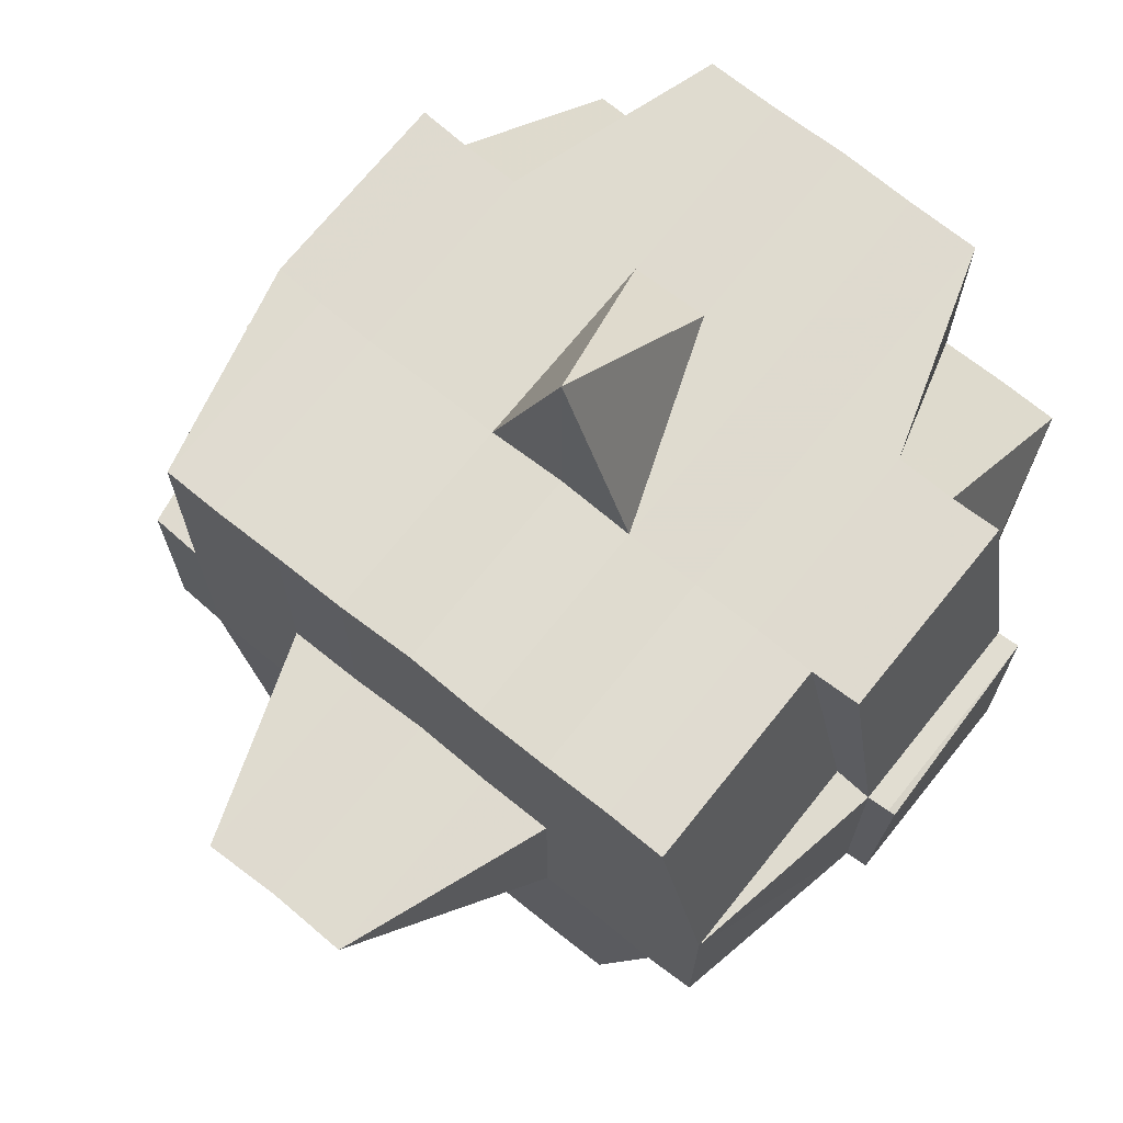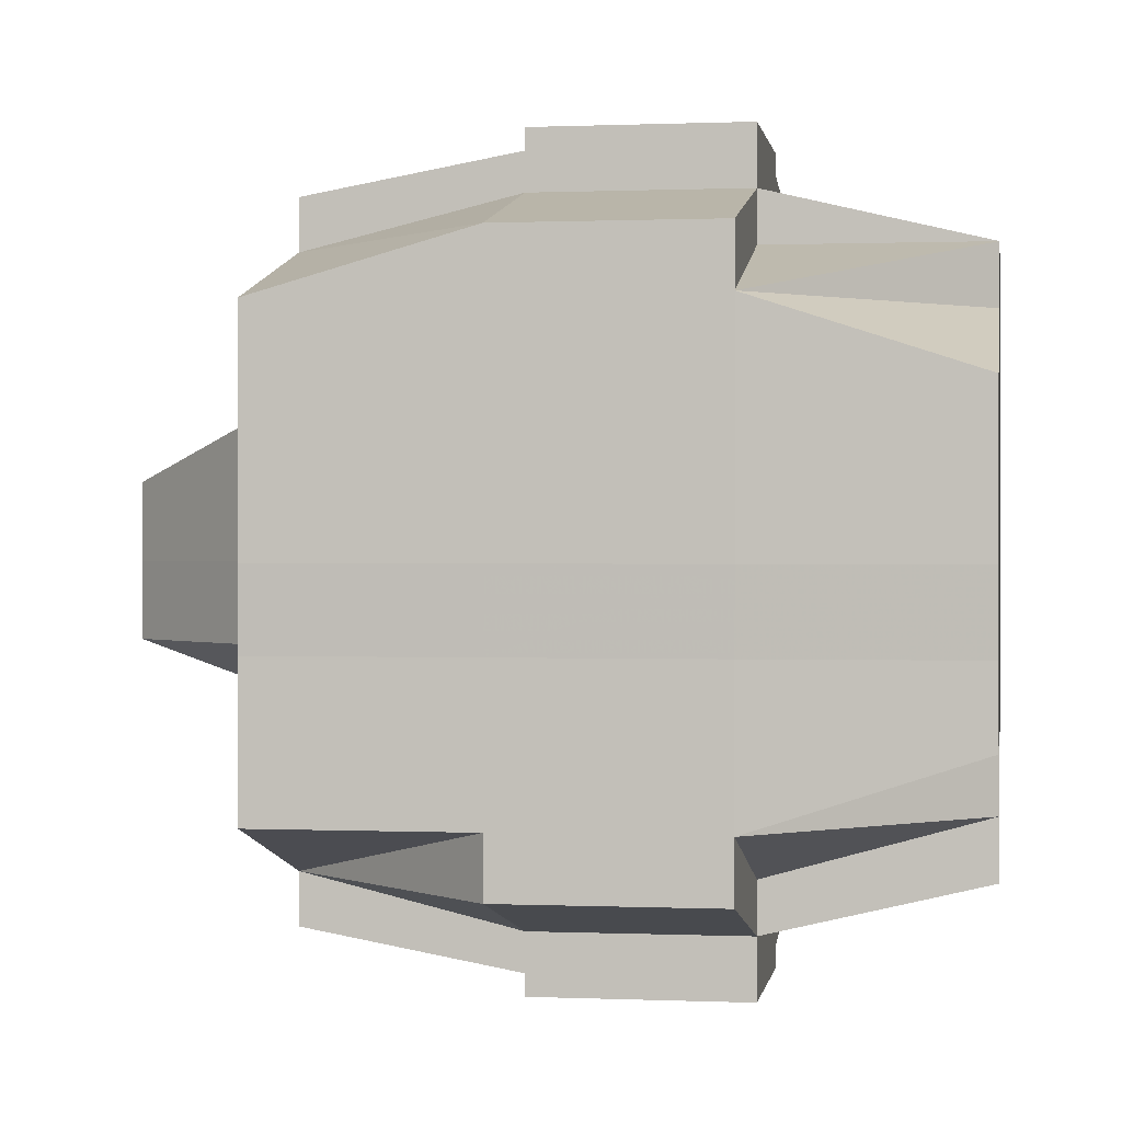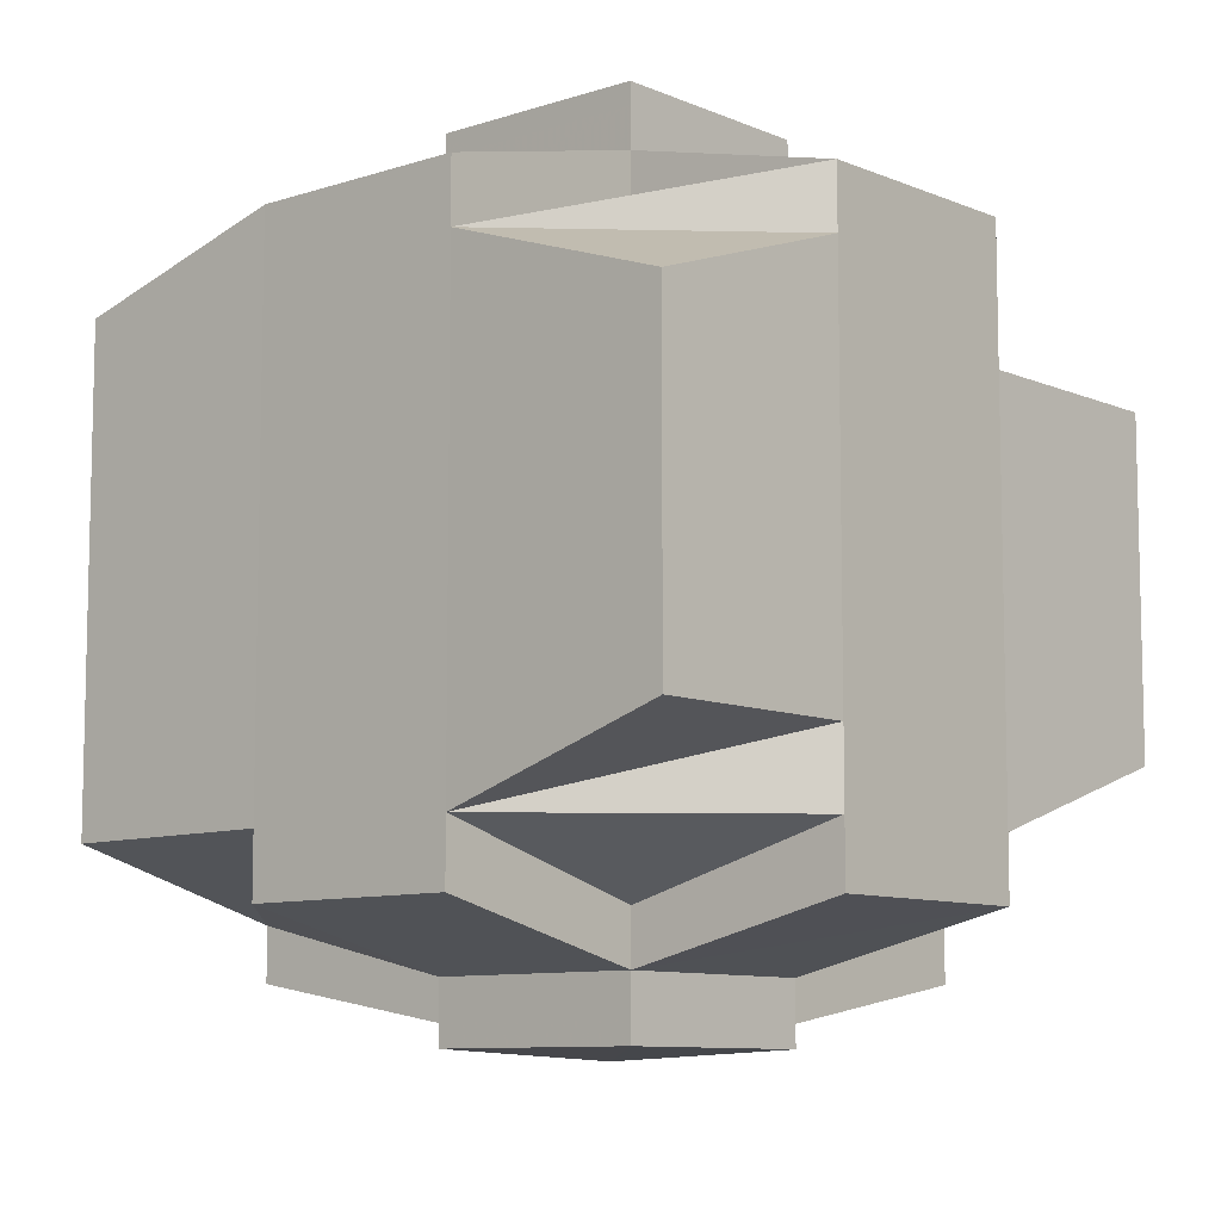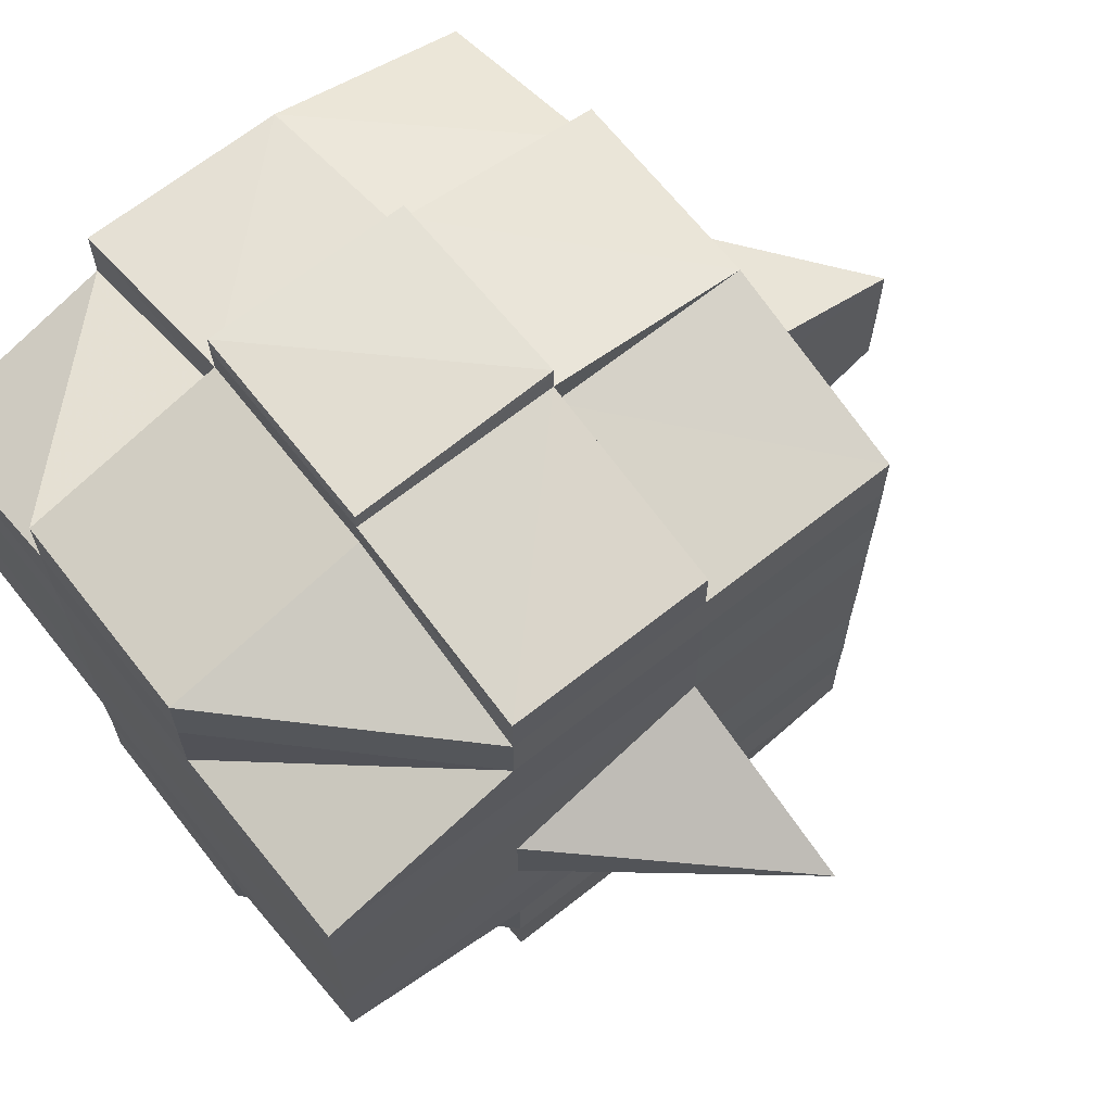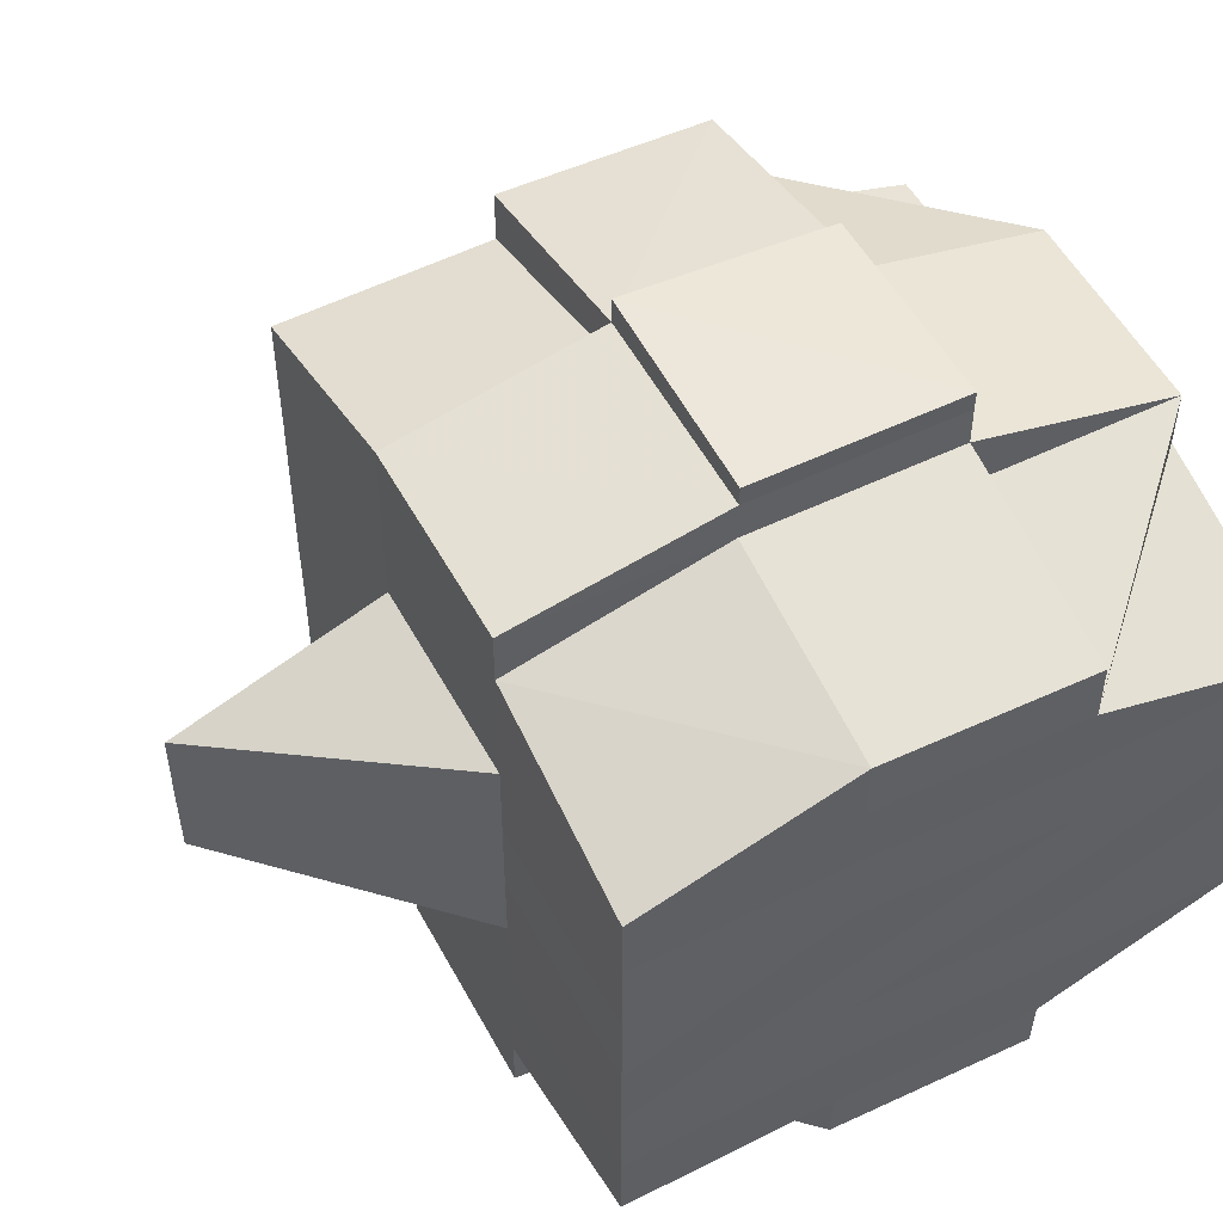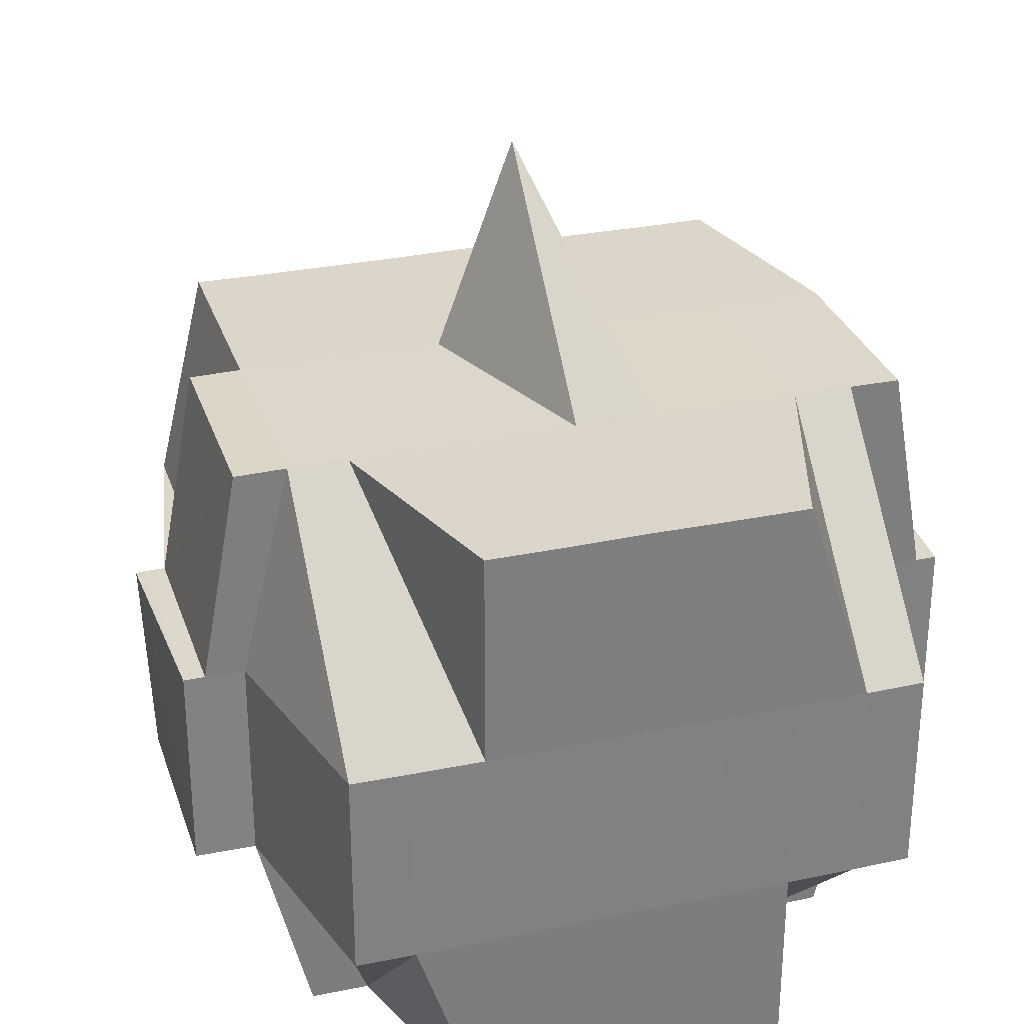
<metadata>
{"format":"obj","ext":"obj","renderer":"f3d","projection":"perspective","resolution":1024,"background":"white","views":[{"elev":70.3,"azim":-51.2,"up":"+Y"},{"elev":0.3,"azim":8.8,"up":"+Z"},{"elev":-9.0,"azim":41.4,"up":"+Z"},{"elev":66.8,"azim":141.4,"up":"+Z"},{"elev":52.0,"azim":-27.8,"up":"+Z"},{"elev":30.1,"azim":73.0,"up":"+Y"}]}
</metadata>
<code>
o 3470
v 2213 1908 18.9
v 2213 1908 18.9
v 2213 1908 18.9
v 2213 1908 18.9
v 2213 1908 18.9
v 2213 1908 18.9
v 2213 1908 18.9
v 2213 1908 18.9
v 2213 1908 18.9
v 2213 1908 18.9
v 2213 1908 18.9
v 2213 1908 18.9
v 2213 1908 18.9
v 2213 1908 18.91
v 2213 1908 18.9
v 2213 1908 18.9
v 2213 1908 18.9
v 2213 1908 18.9
v 2213 1908 18.9
v 2213 1908 18.9
v 2213 1908 18.9
v 2213 1908 18.9
v 2213 1908 18.9
v 2213 1908 18.91
v 2213 1908 18.9
v 2213 1908 18.91
v 2213 1908 18.91
v 2213 1908 18.9
v 2213 1908 18.91
v 2213 1908 18.91
v 2213 1908 18.9
v 2213 1908 18.9
v 2213 1908 18.9
v 2213 1908 18.9
v 2213 1908 18.9
v 2213 1908 18.9
v 2213 1908 18.9
v 2213 1908 18.9
v 2213 1908 18.91
v 2213 1908 18.9
v 2213 1908 18.9
v 2213 1908 18.91
v 2213 1908 18.9
v 2213 1908 18.91
v 2213 1908 18.9
v 2213 1908 18.9
v 2213 1908 18.9
v 2213 1908 18.9
v 2213 1908 18.9
v 2213 1908 18.91
v 2213 1908 18.91
v 2213 1908 18.91
v 2213 1908 18.91
v 2213 1908 18.91
v 2213 1908 18.91
v 2213 1908 18.91
v 2213 1908 18.91
v 2213 1908 18.91
v 2213 1908 18.91
v 2213 1908 18.91
v 2213 1908 18.91
v 2213 1908 18.92
v 2213 1908 18.91
v 2213 1908 18.91
v 2213 1908 18.91
v 2213 1908 18.92
v 2213 1908 18.92
v 2213 1908 18.92
v 2213 1908 18.92
v 2213 1908 18.92
v 2213 1908 18.91
v 2213 1908 18.92
v 2213 1908 18.92
v 2213 1908 18.92
v 2213 1908 18.93
v 2213 1908 18.92
v 2213 1908 18.92
v 2213 1908 18.92
v 2213 1908 18.92
v 2213 1908 18.92
v 2213 1908 18.92
v 2213 1908 18.92
v 2213 1908 18.92
v 2213 1908 18.93
v 2213 1908 18.93
v 2213 1908 18.93
v 2213 1908 18.93
v 2213 1908 18.92
v 2213 1908 18.93
v 2213 1908 18.93
v 2213 1908 18.93
v 2213 1908 18.93
v 2213 1908 18.93
v 2213 1908 18.93
v 2213 1908 18.93
v 2213 1908 18.93
v 2213 1908 18.93
v 2213 1908 18.93
v 2213 1908 18.94
v 2213 1908 18.93
v 2213 1908 18.93
v 2213 1908 18.93
v 2213 1908 18.93
v 2213 1908 18.93
v 2213 1908 18.94
v 2213 1908 18.93
v 2213 1908 18.93
v 2213 1908 18.94
v 2213 1908 18.93
v 2213 1908 18.93
v 2213 1908 18.94
v 2213 1908 18.94
v 2213 1908 18.94
v 2213 1908 18.94
v 2213 1908 18.93
v 2213 1908 18.94
v 2213 1908 18.94
v 2213 1908 18.94
v 2213 1908 18.94
v 2213 1908 18.94
v 2213 1908 18.94
v 2213 1908 18.94
v 2213 1908 18.94
v 2213 1908 18.94
v 2213 1908 18.94
v 2213 1908 18.94
v 2213 1908 18.94
v 2213 1908 18.94
v 2213 1908 18.94
v 2213 1908 18.94
v 2213 1908 18.94
v 2213 1908 18.94
v 2213 1908 18.94
v 2213 1908 18.93
v 2213 1908 18.94
v 2213 1908 18.94
v 2213 1908 18.94
v 2213 1908 18.94
v 2213 1908 18.94
v 2213 1908 18.94
v 2213 1908 18.94
v 2213 1908 18.94
v 2213 1908 18.94
v 2213 1908 18.94
v 2213 1908 18.94
v 2213 1908 18.94
v 2213 1908 18.94
v 2213 1908 18.93
v 2213 1908 18.93
v 2213 1908 18.93
v 2213 1908 18.93
v 2213 1908 18.93
v 2213 1908 18.93
v 2213 1908 18.93
v 2213 1908 18.93
v 2213 1908 18.93
v 2213 1908 18.92
v 2213 1908 18.92
v 2213 1908 18.92
v 2213 1908 18.93
v 2213 1908 18.92
v 2213 1908 18.92
v 2213 1908 18.93
v 2213 1908 18.92
v 2213 1908 18.91
v 2213 1908 18.92
v 2213 1908 18.92
v 2213 1908 18.92
v 2213 1908 18.93
v 2213 1908 18.92
v 2213 1908 18.92
v 2213 1908 18.92
v 2213 1908 18.92
v 2213 1908 18.92
v 2213 1908 18.92
v 2213 1908 18.91
v 2213 1908 18.91
v 2213 1908 18.91
v 2213 1908 18.91
v 2213 1908 18.91
v 2213 1908 18.9
v 2213 1908 18.9
v 2213 1908 18.9
v 2213 1908 18.9
v 2213 1908 18.9
v 2213 1908 18.9
v 2213 1908 18.9
v 2213 1908 18.91
v 2213 1908 18.91
v 2213 1908 18.91
v 2213 1908 18.91
v 2213 1908 18.91
v 2213 1908 18.91
v 2213 1908 18.91
v 2213 1908 18.91
v 2213 1908 18.91
v 2213 1908 18.91
v 2213 1908 18.91
v 2213 1908 18.92
v 2213 1908 18.92
v 2213 1908 18.92
v 2213 1908 18.92
v 2213 1908 18.91
v 2213 1908 18.92
v 2213 1908 18.92
v 2213 1908 18.92
v 2213 1908 18.92
v 2213 1908 18.93
v 2213 1908 18.92
v 2213 1908 18.92
v 2213 1908 18.93
v 2213 1908 18.93
v 2213 1908 18.93
v 2213 1908 18.93
v 2213 1908 18.93
v 2213 1908 18.93
v 2213 1908 18.93
v 2213 1908 18.93
v 2213 1908 18.94
v 2213 1908 18.94
v 2213 1908 18.94
v 2213 1908 18.93
v 2213 1908 18.9
v 2213 1908 18.9
v 2213 1908 18.9
v 2213 1908 18.9
v 2213 1908 18.9
v 2213 1908 18.9
v 2213 1908 18.9
v 2213 1908 18.91
v 2213 1908 18.91
v 2213 1908 18.91
v 2213 1908 18.91
v 2213 1908 18.91
v 2213 1908 18.91
v 2213 1908 18.91
v 2213 1908 18.91
v 2213 1908 18.91
v 2213 1908 18.91
v 2213 1908 18.91
v 2213 1908 18.91
v 2213 1908 18.91
v 2213 1908 18.91
v 2213 1908 18.91
v 2213 1908 18.92
v 2213 1908 18.91
v 2213 1908 18.92
v 2213 1908 18.92
v 2213 1908 18.92
v 2213 1908 18.92
v 2213 1908 18.92
v 2213 1908 18.92
v 2213 1908 18.92
v 2213 1908 18.92
v 2213 1908 18.92
v 2213 1908 18.92
v 2213 1908 18.93
v 2213 1908 18.92
v 2213 1908 18.92
v 2213 1908 18.92
v 2213 1908 18.92
v 2213 1908 18.93
v 2213 1908 18.92
v 2213 1908 18.93
v 2213 1908 18.93
v 2213 1908 18.93
v 2213 1908 18.93
v 2213 1908 18.92
v 2213 1908 18.93
v 2213 1908 18.92
v 2213 1908 18.92
v 2213 1908 18.92
v 2213 1908 18.92
v 2213 1908 18.92
v 2213 1908 18.93
v 2213 1908 18.93
v 2213 1908 18.92
v 2213 1908 18.91
v 2213 1908 18.92
v 2213 1908 18.92
v 2213 1908 18.92
v 2213 1908 18.92
v 2213 1908 18.92
v 2213 1908 18.93
v 2213 1908 18.93
v 2213 1908 18.93
v 2213 1908 18.94
v 2213 1908 18.93
v 2213 1908 18.94
v 2213 1908 18.94
v 2213 1908 18.94
v 2213 1908 18.94
v 2213 1908 18.94
v 2213 1908 18.93
v 2213 1908 18.93
v 2213 1908 18.93
v 2213 1908 18.92
v 2213 1908 18.93
v 2213 1908 18.93
v 2213 1908 18.92
v 2213 1908 18.92
v 2213 1908 18.92
v 2213 1908 18.93
v 2213 1908 18.92
v 2213 1908 18.92
v 2213 1908 18.92
v 2213 1908 18.92
v 2213 1908 18.92
v 2213 1908 18.92
v 2213 1908 18.91
v 2213 1908 18.92
v 2213 1908 18.92
v 2213 1908 18.91
v 2213 1908 18.91
v 2213 1908 18.91
v 2213 1908 18.91
v 2213 1908 18.91
v 2213 1908 18.91
v 2213 1908 18.91
v 2213 1908 18.91
v 2213 1908 18.91
v 2213 1908 18.9
v 2213 1908 18.91
v 2213 1908 18.91
v 2213 1908 18.92
v 2213 1908 18.92
v 2213 1908 18.92
v 2213 1908 18.92
v 2213 1908 18.92
v 2213 1908 18.94
v 2213 1908 18.94
v 2213 1908 18.93
v 2213 1908 18.94
v 2213 1908 18.94
v 2213 1908 18.94
v 2213 1908 18.94
v 2213 1908 18.94
f 1 2 3
f 4 5 1
f 6 7 3
f 8 9 7
f 10 11 8
f 11 12 13
f 12 14 15
f 16 17 9
f 18 19 6
f 20 21 19
f 19 22 23
f 16 24 25
f 24 26 17
f 27 24 28
f 29 30 24
f 19 31 32
f 32 33 34
f 31 35 22
f 36 31 37
f 38 39 31
f 40 41 33
f 40 42 41
f 43 44 40
f 5 43 45
f 46 40 45
f 45 47 2
f 48 49 47
f 50 51 49
f 52 50 40
f 53 52 40
f 44 54 52
f 52 55 50
f 56 55 52
f 55 57 42
f 56 58 55
f 59 58 60
f 61 62 58
f 58 63 55
f 55 63 64
f 63 65 57
f 58 66 63
f 62 67 66
f 68 66 58
f 66 69 63
f 69 70 65
f 63 69 71
f 66 72 69
f 67 73 72
f 74 72 66
f 73 75 76
f 72 77 69
f 69 77 78
f 72 76 77
f 79 76 72
f 77 80 70
f 76 81 77
f 81 82 80
f 77 81 83
f 76 84 81
f 85 84 76
f 84 86 81
f 86 87 82
f 81 86 88
f 84 89 86
f 85 89 84
f 89 90 86
f 90 91 87
f 86 90 92
f 93 89 85
f 93 94 89
f 95 93 85
f 94 96 97
f 98 99 96
f 100 99 101
f 102 101 103
f 104 94 93
f 104 105 94
f 106 104 93
f 106 93 95
f 107 104 106
f 107 105 104
f 108 105 109
f 110 111 107
f 111 112 113
f 105 114 115
f 116 117 105
f 118 119 114
f 112 120 118
f 105 118 121
f 122 123 119
f 117 122 124
f 120 125 126
f 127 126 128
f 124 129 130
f 131 128 132
f 133 132 134
f 135 136 131
f 136 125 137
f 138 136 139
f 140 137 141
f 142 135 143
f 144 141 145
f 124 144 146
f 147 143 148
f 149 142 148
f 148 145 150
f 148 150 151
f 152 151 153
f 152 148 154
f 155 148 152
f 156 153 157
f 158 157 159
f 156 152 160
f 161 159 162
f 163 152 156
f 163 155 152
f 164 162 165
f 166 167 164
f 167 168 161
f 168 169 170
f 171 170 172
f 173 172 174
f 175 174 176
f 177 165 178
f 179 178 180
f 181 180 182
f 183 182 184
f 185 186 184
f 187 188 186
f 189 190 183
f 191 179 190
f 179 177 192
f 193 179 191
f 50 193 191
f 194 177 179
f 193 194 179
f 71 194 193
f 195 193 196
f 197 198 193
f 198 199 194
f 194 200 177
f 78 200 194
f 199 201 200
f 200 202 203
f 201 204 205
f 83 205 200
f 200 205 206
f 205 207 202
f 204 208 209
f 88 209 205
f 205 209 173
f 209 210 207
f 208 211 212
f 212 213 210
f 92 212 209
f 209 212 171
f 212 163 156
f 214 163 212
f 214 155 163
f 215 155 214
f 90 215 214
f 216 215 90
f 217 218 90
f 218 219 215
f 215 146 155
f 219 220 146
f 121 146 215
f 146 130 221
f 146 221 222
f 223 224 225
f 224 226 227
f 223 228 229
f 230 231 31
f 31 231 46
f 231 232 35
f 230 233 231
f 234 235 232
f 231 234 236
f 233 234 231
f 233 237 234
f 238 233 230
f 24 238 230
f 192 238 24
f 30 239 238
f 237 240 234
f 234 240 241
f 242 237 233
f 238 243 233
f 243 242 233
f 244 243 238
f 239 245 243
f 246 247 244
f 242 248 237
f 243 249 242
f 249 248 242
f 250 249 243
f 247 251 250
f 245 252 249
f 252 253 254
f 251 255 256
f 255 257 258
f 256 259 260
f 258 261 259
f 253 262 263
f 262 264 265
f 160 265 263
f 264 266 267
f 154 267 265
f 263 265 268
f 265 267 269
f 265 269 268
f 263 268 270
f 268 269 271
f 270 268 272
f 268 273 274
f 269 275 273
f 269 276 275
f 270 274 277
f 248 277 278
f 279 270 248
f 248 270 280
f 281 282 270
f 283 281 248
f 267 284 269
f 267 285 284
f 286 285 267
f 285 107 284
f 284 107 106
f 286 287 288
f 289 290 287
f 291 290 292
f 293 292 294
f 284 106 295
f 295 106 95
f 95 296 297
f 298 299 295
f 295 95 300
f 300 95 79
f 300 297 301
f 302 295 300
f 303 295 302
f 304 298 302
f 302 300 305
f 305 300 74
f 305 301 306
f 307 302 305
f 271 302 307
f 308 304 307
f 307 305 309
f 309 305 68
f 309 306 310
f 311 307 309
f 272 307 311
f 312 308 311
f 313 312 240
f 280 311 240
f 311 309 314
f 240 311 314
f 314 309 315
f 240 314 241
f 314 310 316
f 241 314 56
f 241 56 317
f 317 316 318
f 319 320 317
f 321 318 322
f 323 324 322
f 325 326 327
f 328 329 326
f 330 331 332
f 333 334 335
f 335 336 337

</code>
